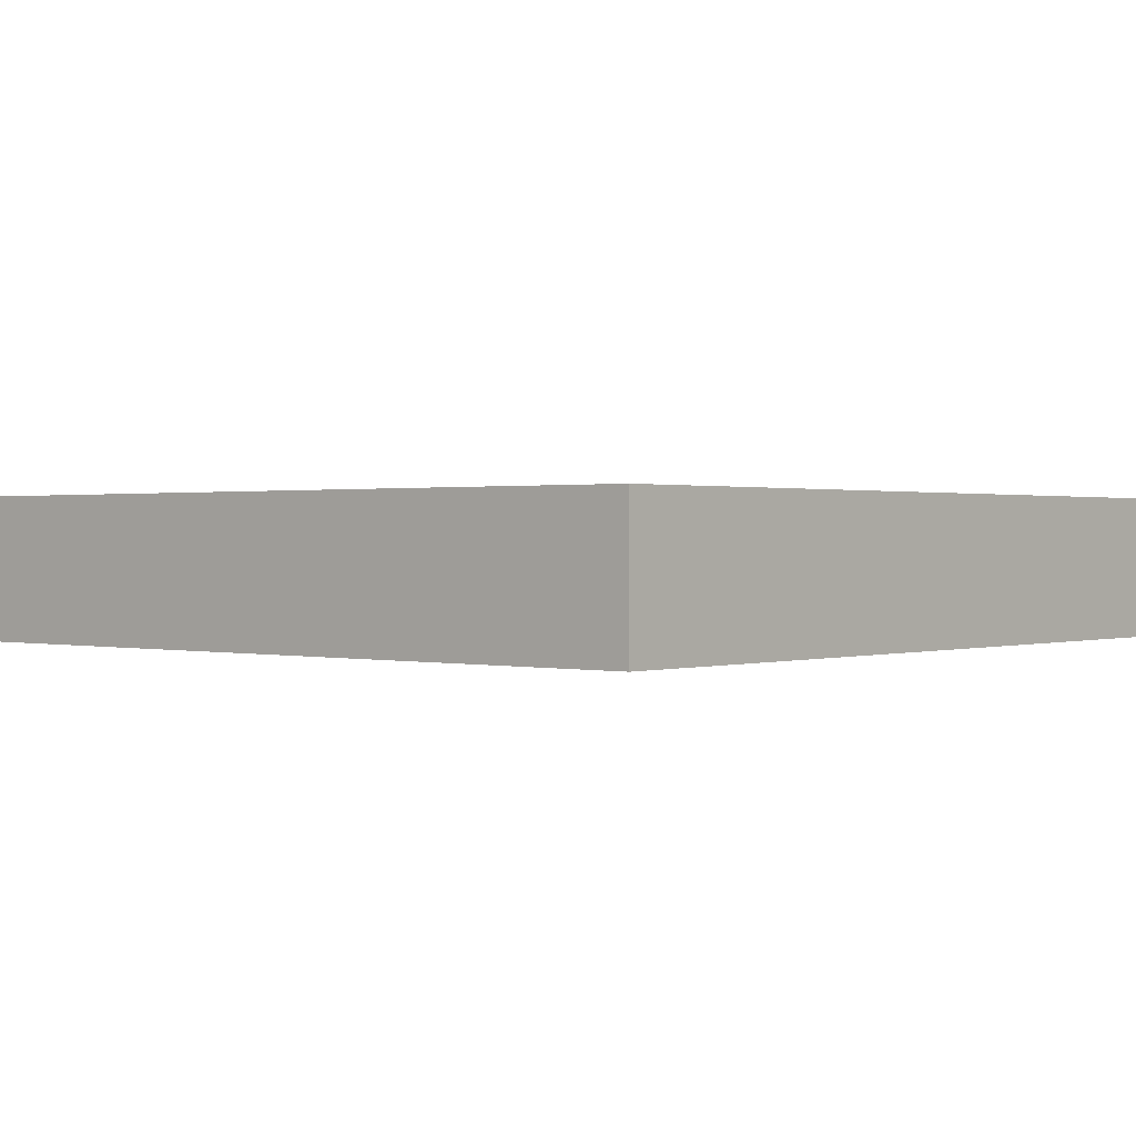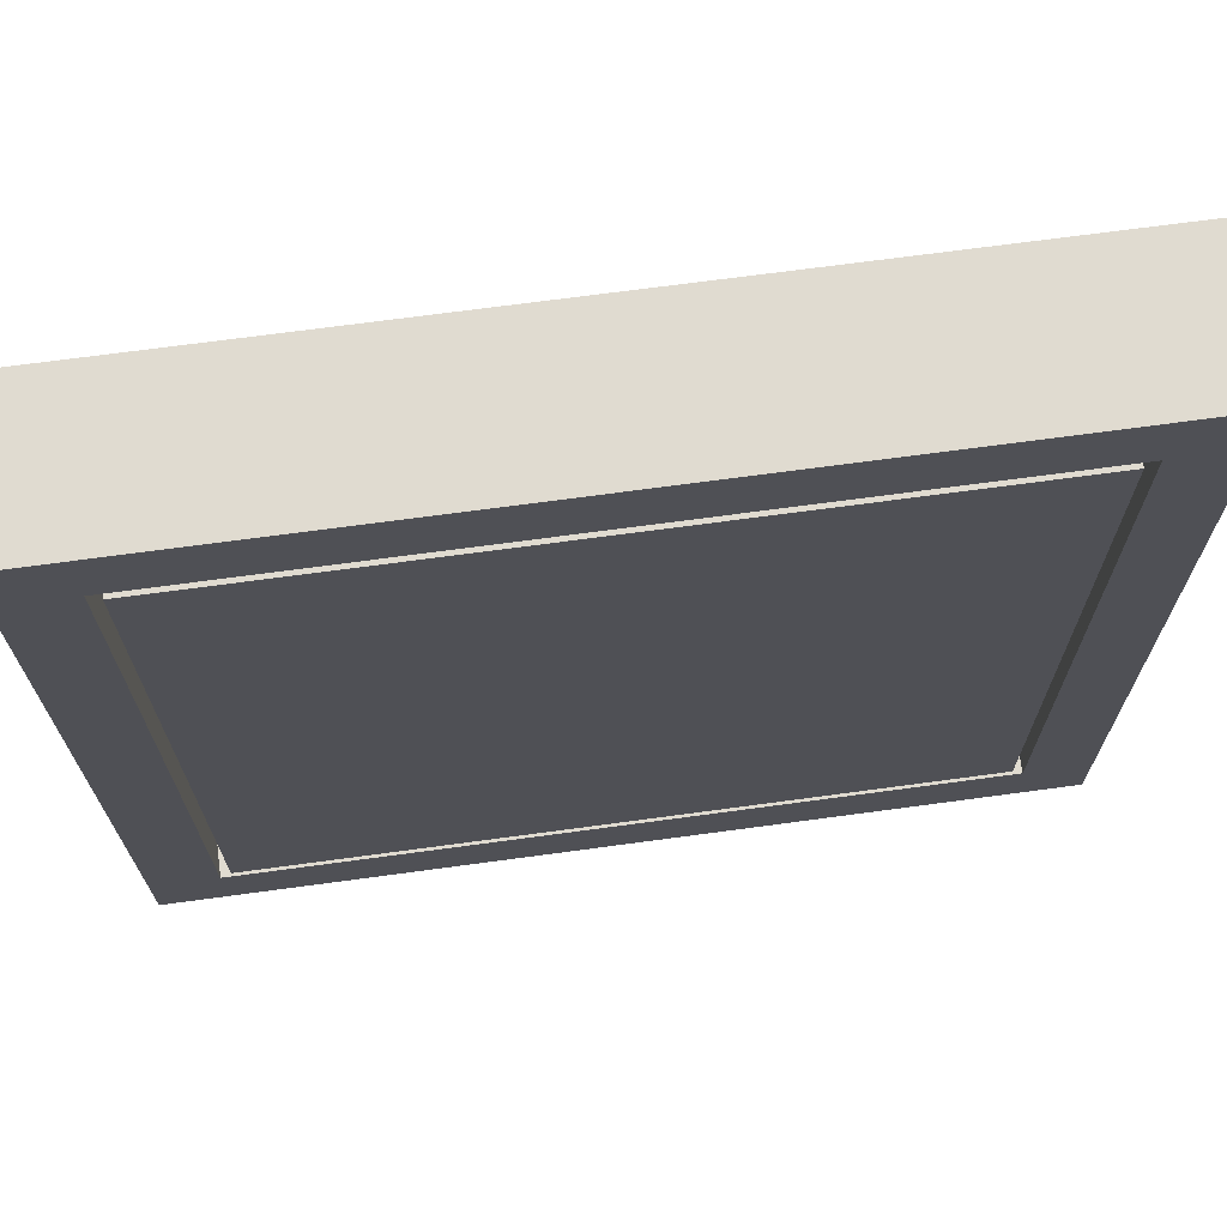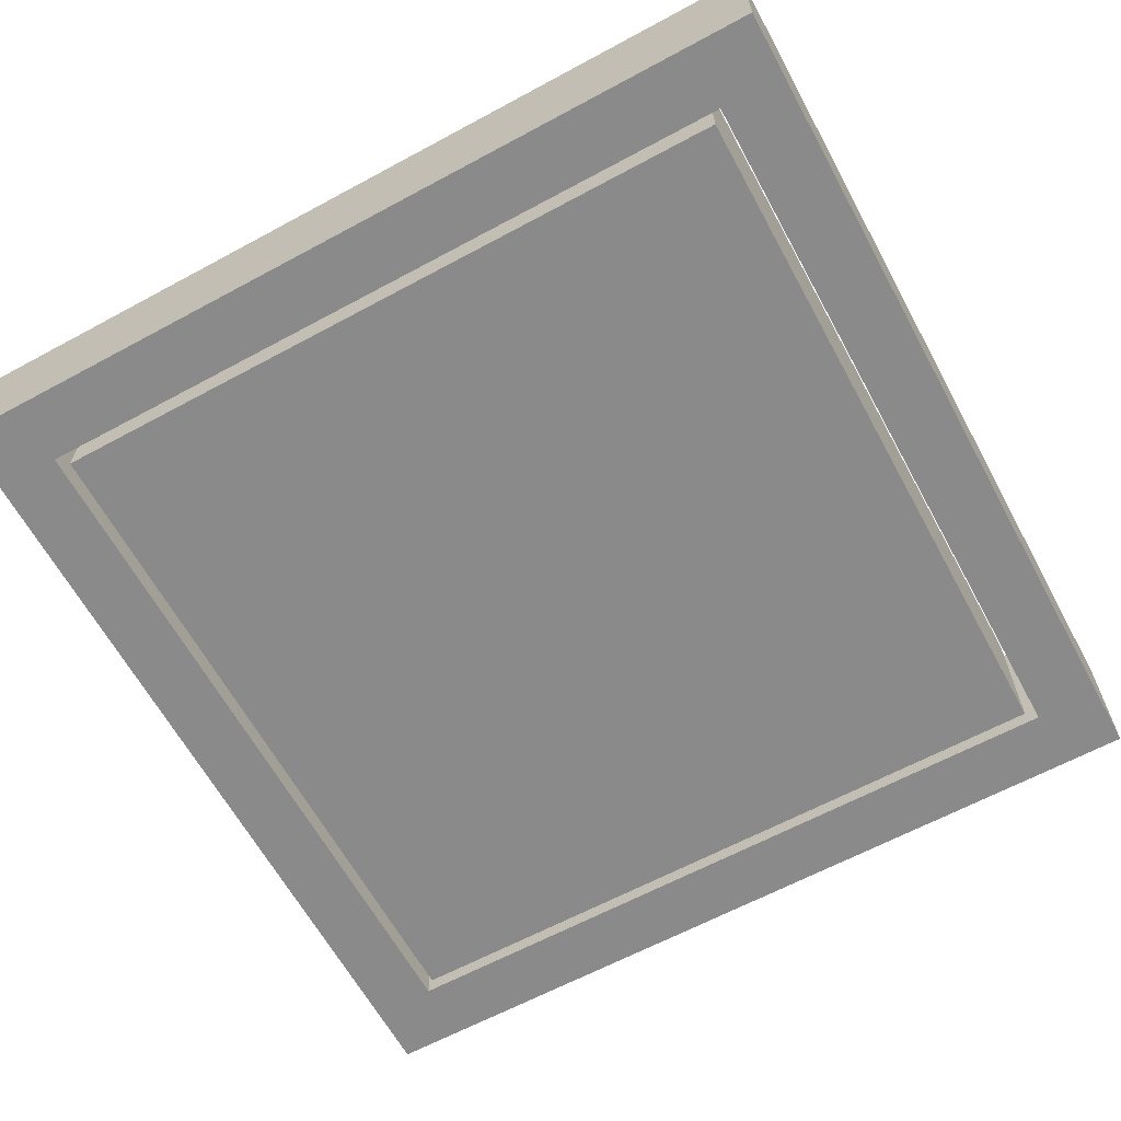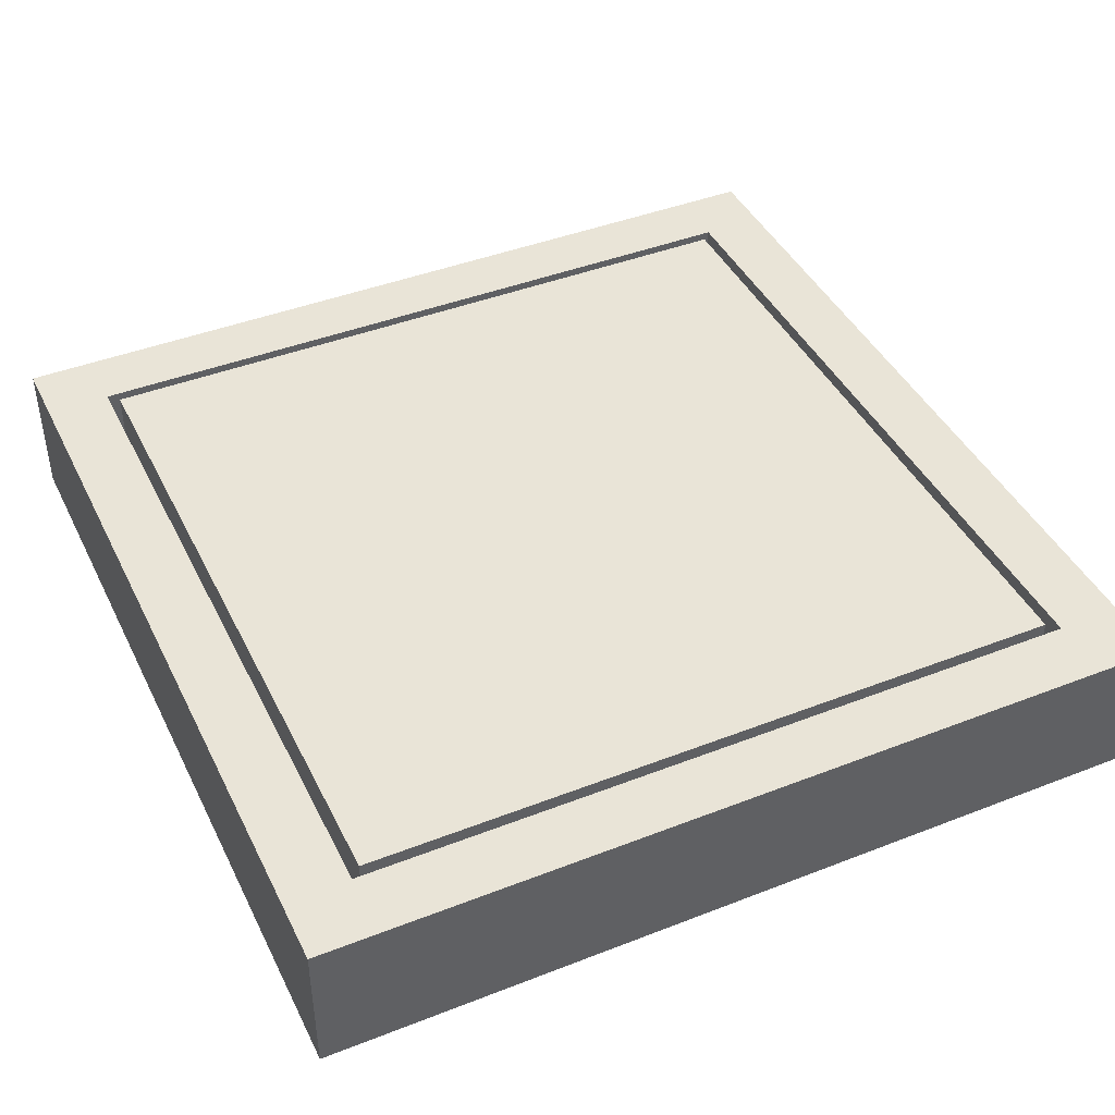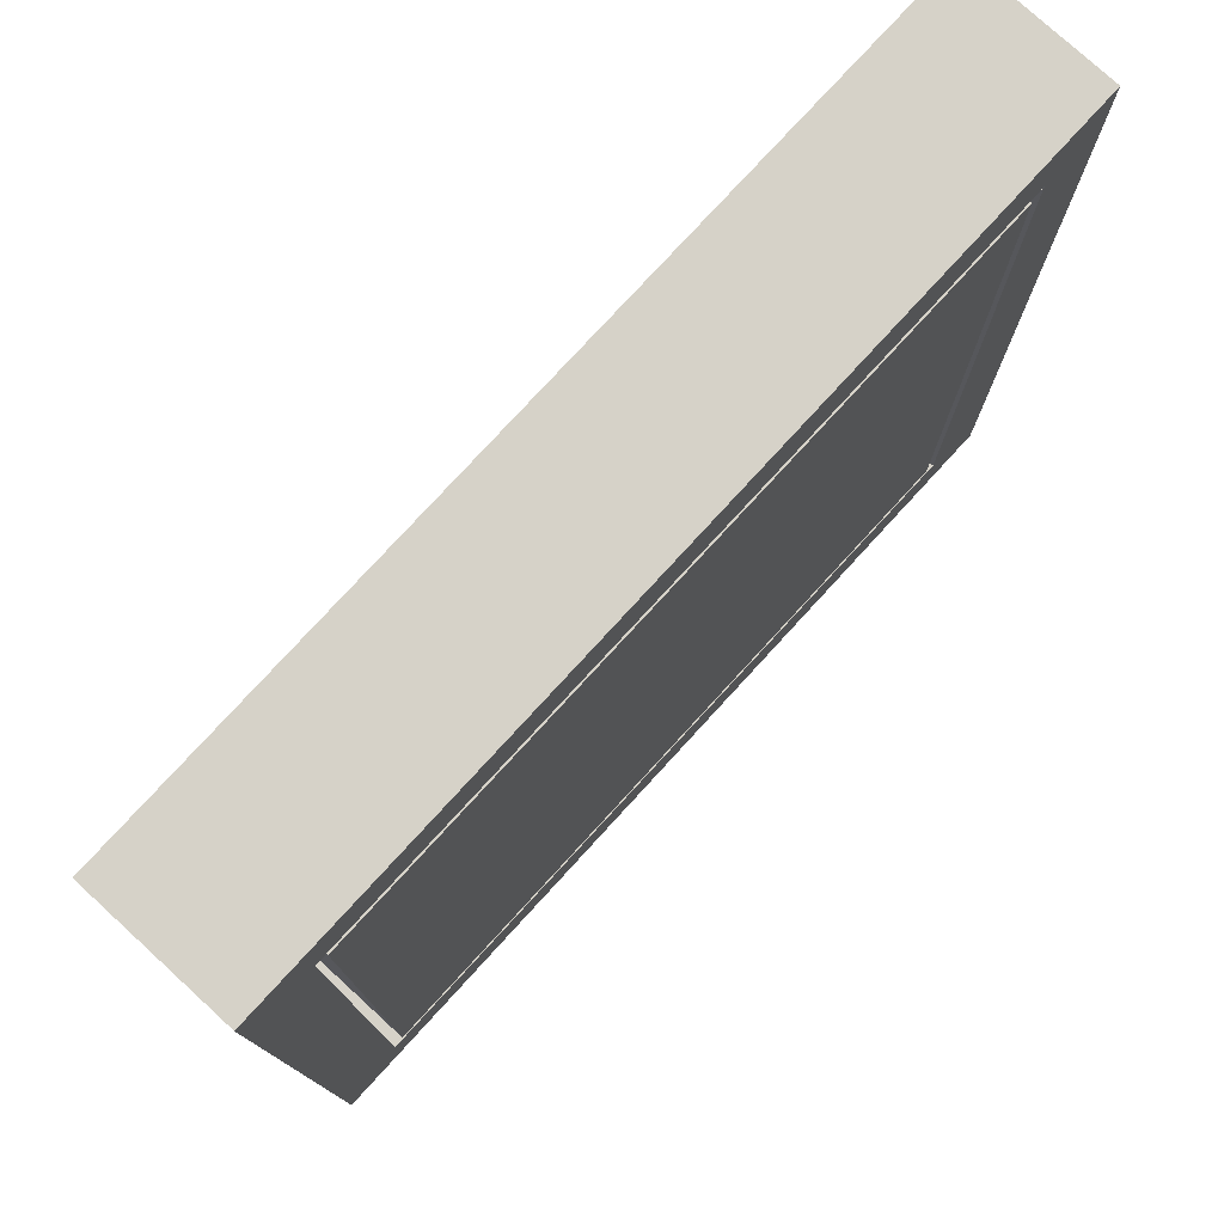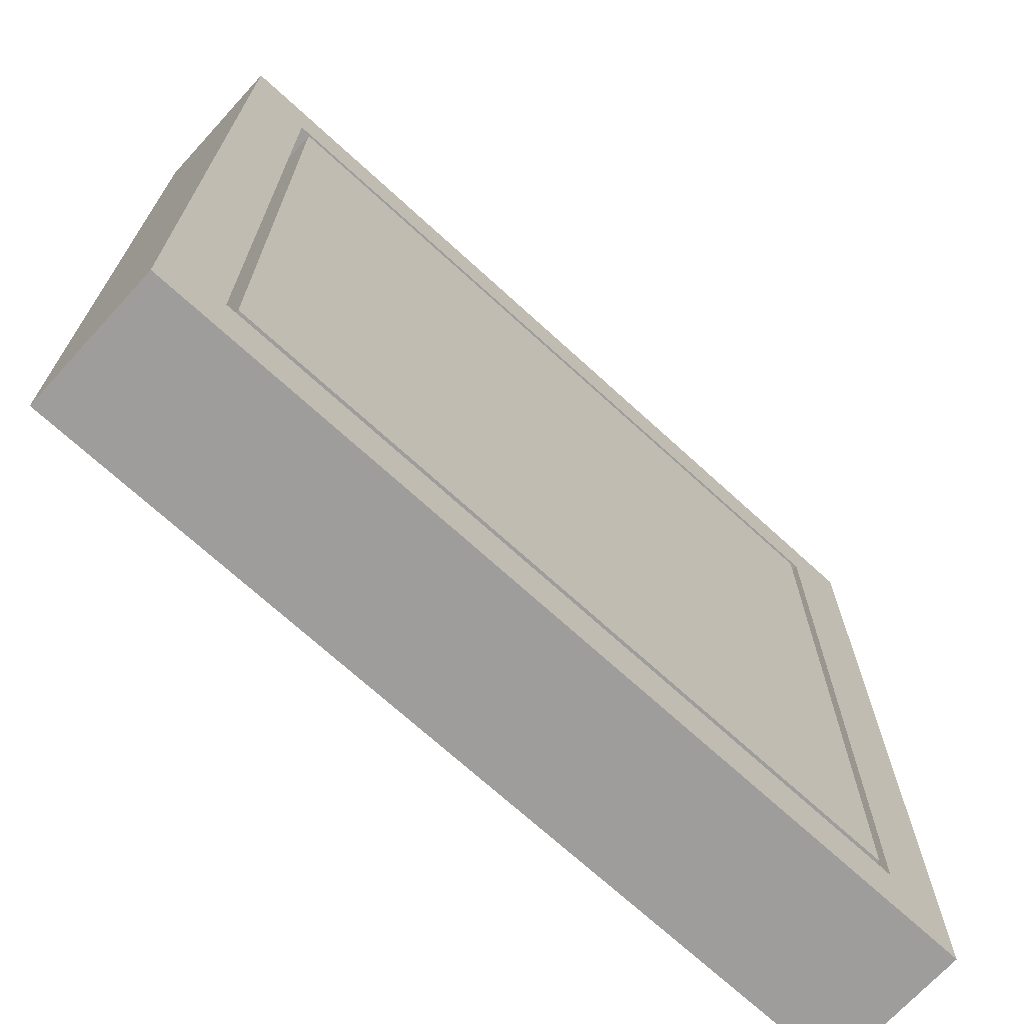
<metadata>
{"format":"obj","ext":"obj","renderer":"f3d","projection":"perspective","resolution":1024,"background":"white","views":[{"elev":0.7,"azim":-49.4,"up":"+Z"},{"elev":70.1,"azim":172.3,"up":"+Y"},{"elev":-63.6,"azim":28.6,"up":"+Z"},{"elev":42.9,"azim":65.1,"up":"+Z"},{"elev":77.5,"azim":-47.5,"up":"+Y"},{"elev":-70.5,"azim":-42.5,"up":"+Y"}]}
</metadata>
<code>
o 00
v -0.099 -0.099 -0.02
v -0.099 -0.099 0.02
v -0.099 0.099 -0.02
v -0.099 0.099 0.02
v 0.099 -0.099 -0.02
v 0.099 -0.099 0.02
v 0.099 0.099 -0.02
v 0.099 0.099 0.02
f 1 2 4 3
f 3 4 8 7
f 7 8 6 5
f 5 6 2 1
f 3 7 5 1
f 8 4 2 6
o frame.297
v -0.12 -0.12 0.02
v 0.12 -0.12 0.02
v 0.12 -0.12 -0.02
v -0.12 -0.12 -0.02
v 0.12 -0.12 0.02
v 0.12 -0.12 -0.02
v -0.102 -0.102 -0.02
v -0.102 0.102 -0.02
v 0.102 -0.102 -0.02
v -0.12 -0.12 -0.02
v -0.102 -0.102 0.02
v -0.102 0.102 0.02
v 0.102 -0.102 0.02
v -0.12 -0.12 0.02
v -0.12 0.12 0.02
v 0.12 -0.12 0.02
v 0.12 0.12 0.02
v 0.12 -0.12 -0.02
v 0.12 0.12 -0.02
v -0.12 0.12 -0.02
v 0.102 0.102 -0.02
v 0.102 0.102 0.02
v 0.12 -0.12 -0.02
v 0.12 -0.12 0.02
v 0.12 0.12 0.02
v 0.12 0.12 -0.02
v -0.12 0.12 -0.02
v -0.12 0.12 0.02
v 0.12 0.12 0.02
v 0.12 0.12 -0.02
v 0.12 0.12 -0.02
v 0.12 0.12 0.02
f 12 9 10 11
f 16 20 19 15
f 16 15 18 28
f 15 17 26 18
f 15 19 21 17
f 19 20 23 22
f 21 19 22 24
f 18 22 23 28
f 26 24 22 18
f 27 25 24 26
f 30 21 24 25
f 17 29 27 26
f 28 23 25 27
f 29 16 28 27
f 29 30 20 16
f 17 21 30 29
f 20 30 25 23
f 31 32 33 34
f 38 37 36 35
l 13 14
l 39 40

</code>
